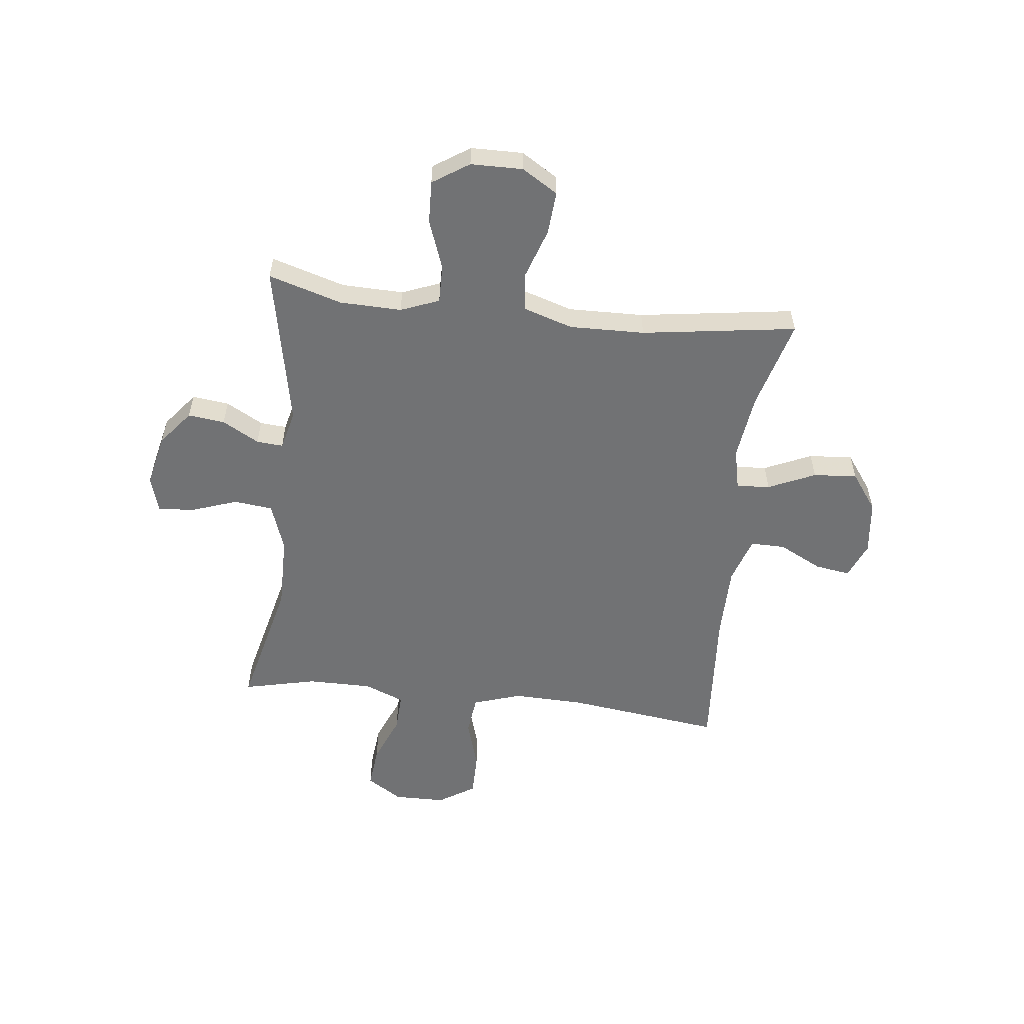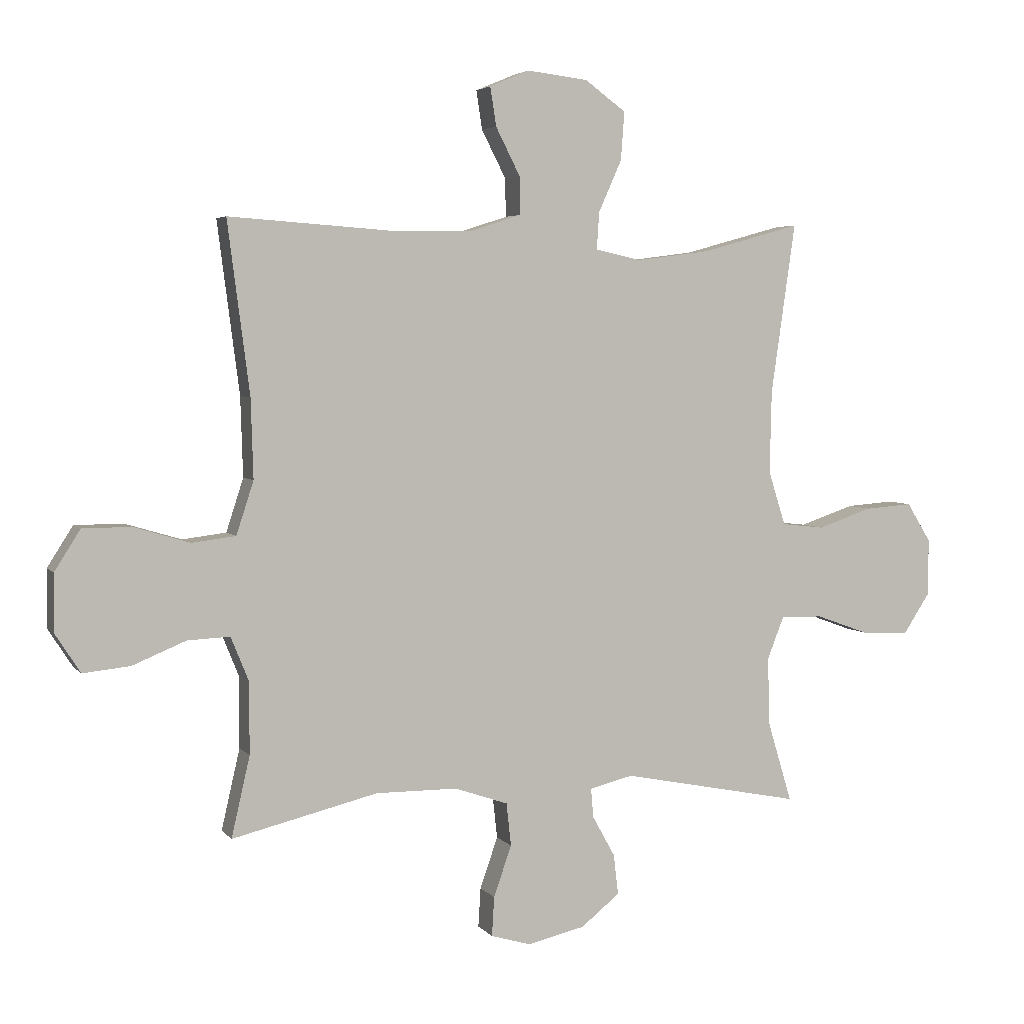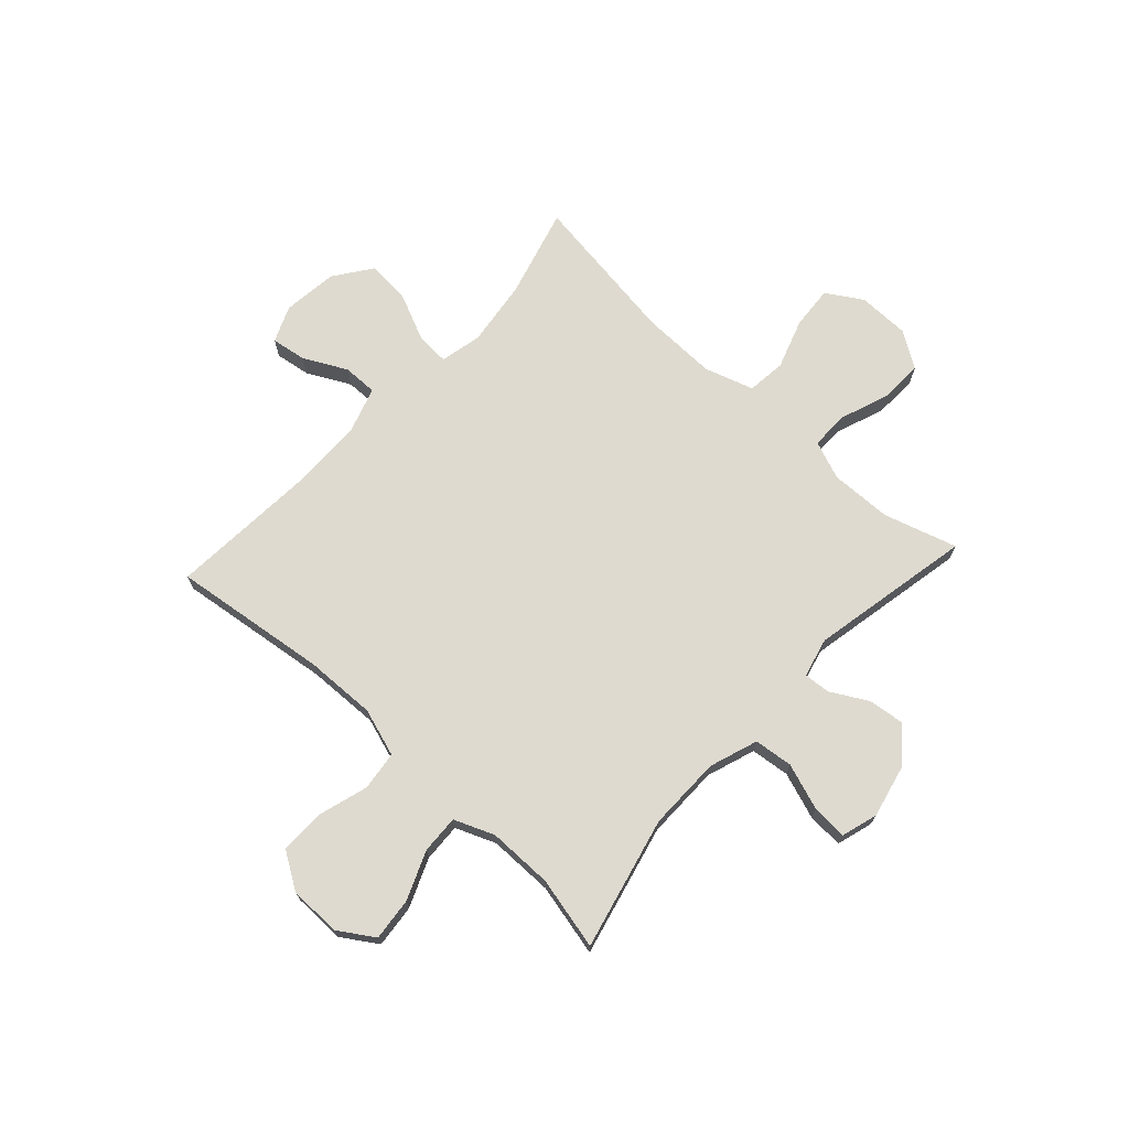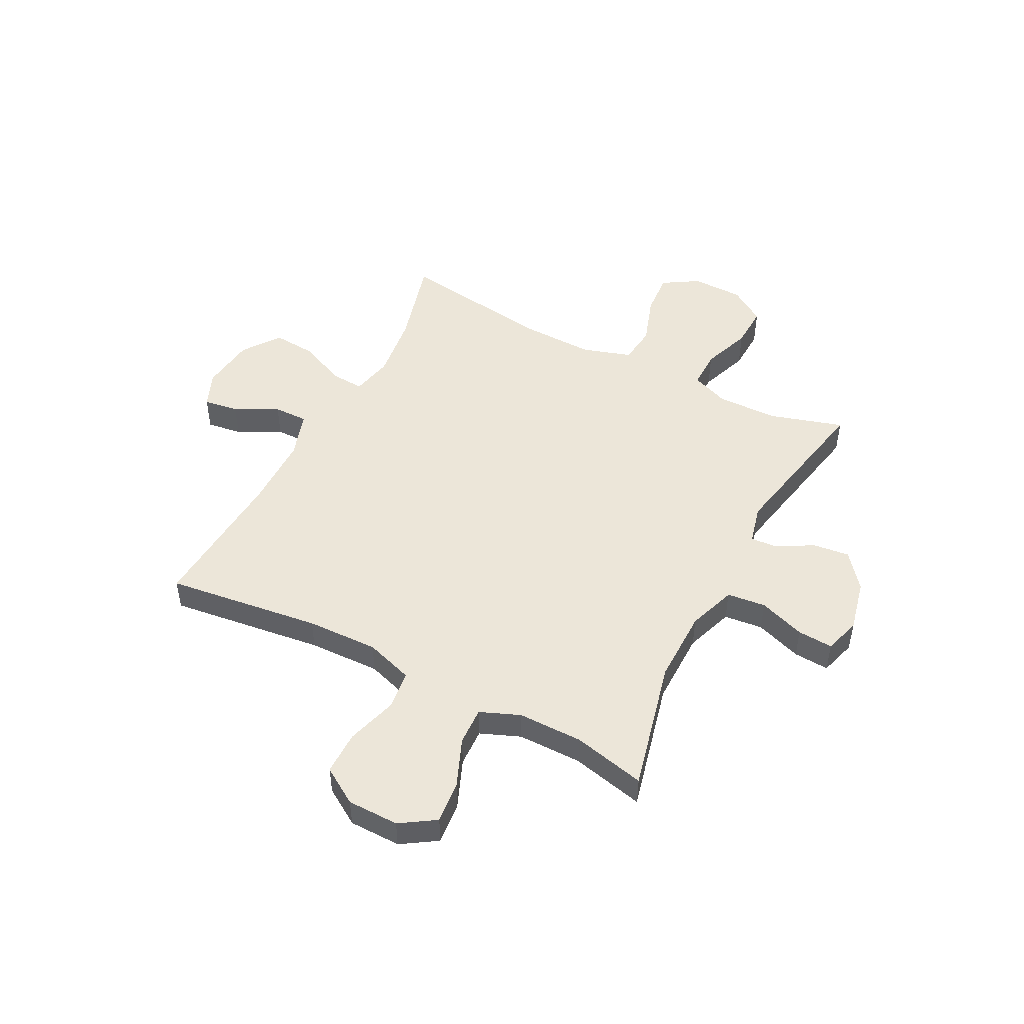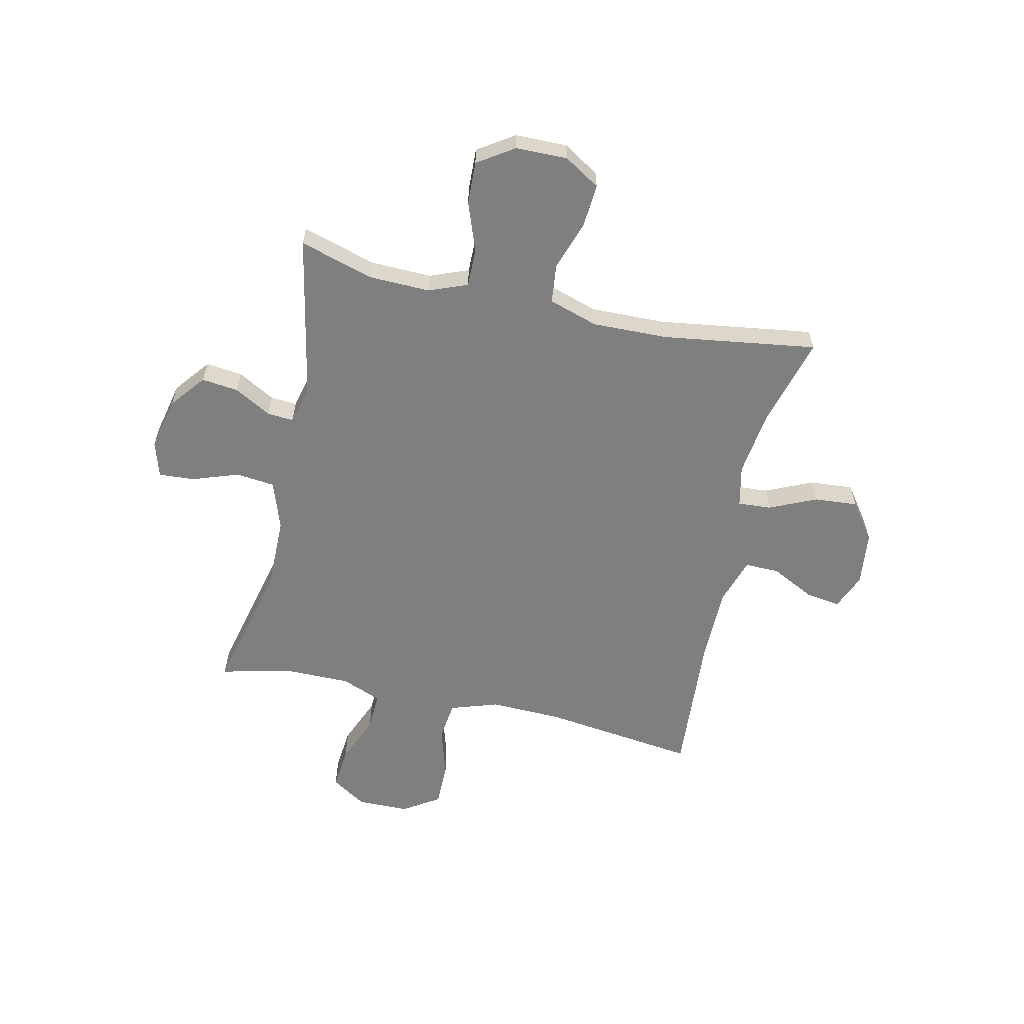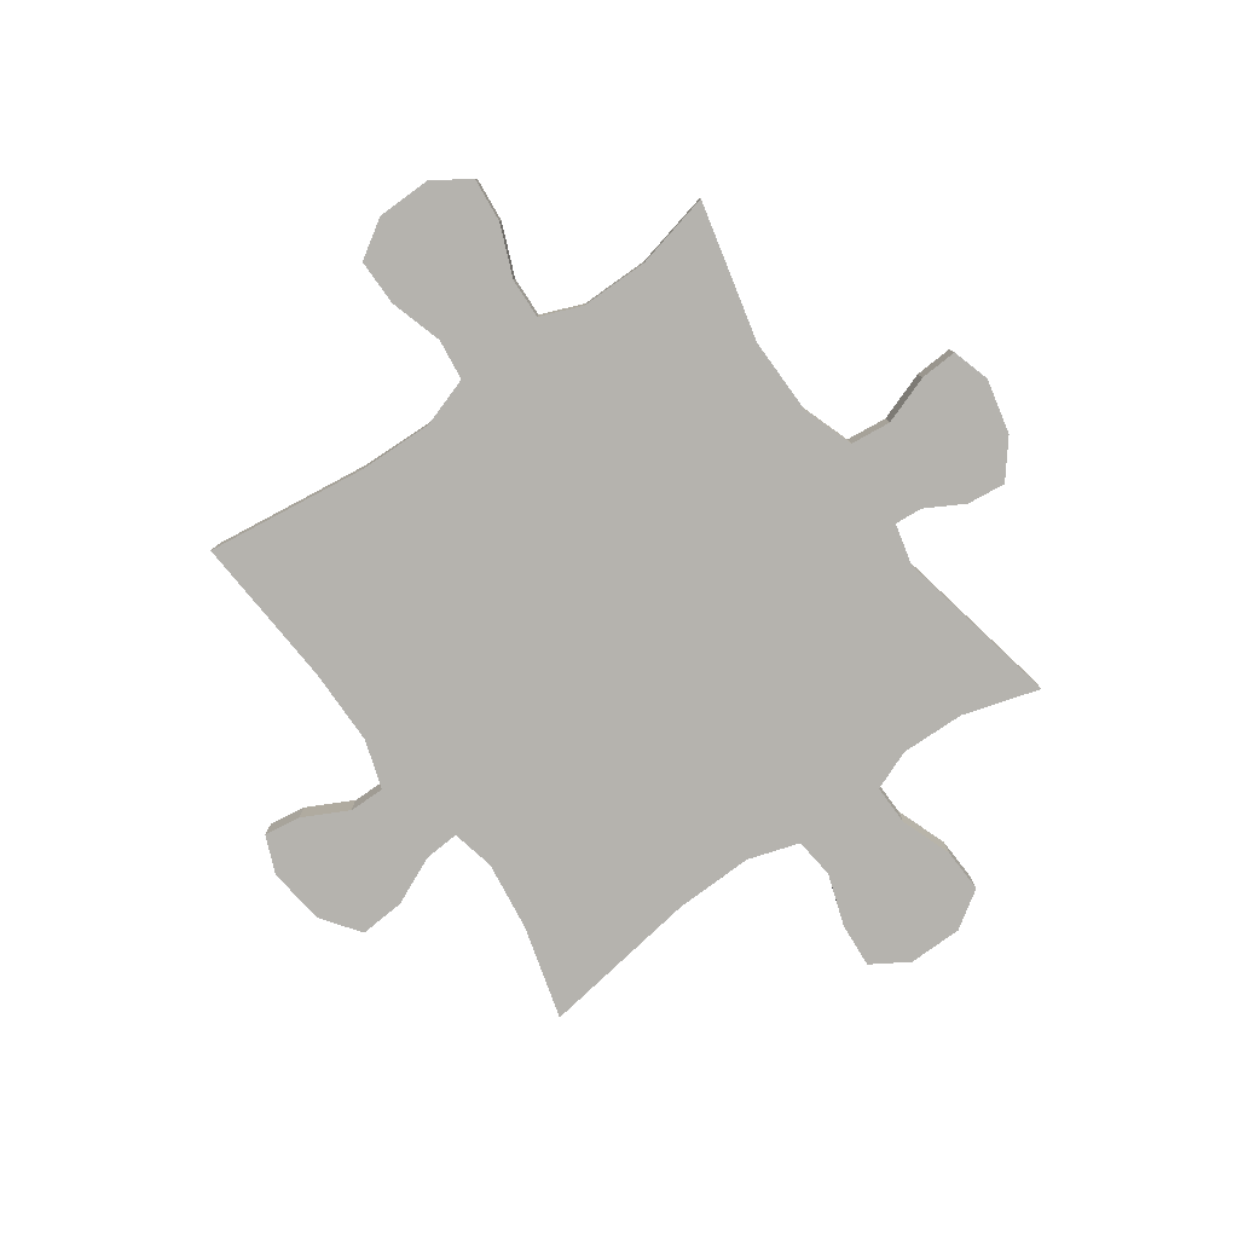
<metadata>
{"format":"obj","ext":"obj","renderer":"f3d","projection":"perspective","resolution":1024,"background":"white","views":[{"elev":-55.5,"azim":-96.5,"up":"+Y"},{"elev":4.2,"azim":160.1,"up":"+Z"},{"elev":71.0,"azim":132.6,"up":"+Y"},{"elev":49.0,"azim":117.4,"up":"+Y"},{"elev":-59.9,"azim":-102.5,"up":"+Y"},{"elev":-80.0,"azim":125.4,"up":"+Y"}]}
</metadata>
<code>
v 0.5 0.07 -0.5
v 0.255 0.07 -0.441
v 0.118 0.07 -0.442
v 0.028 0.07 -0.473
v 0.02 0.07 -0.545
v 0.05 0.07 -0.631
v 0.054 0.07 -0.697
v -0.013 0.07 -0.717
v -0.11 0.07 -0.695
v -0.175 0.07 -0.643
v -0.167 0.07 -0.575
v -0.129 0.07 -0.507
v -0.125 0.07 -0.458
v -0.198 0.07 -0.44
v -0.5 0.07 -0.5
v -0.459 0.07 -0.364
v -0.456 0.07 -0.25
v -0.484 0.07 -0.179
v -0.555 0.07 -0.18
v -0.646 0.07 -0.213
v -0.725 0.07 -0.216
v -0.769 0.07 -0.149
v -0.77 0.07 -0.053
v -0.729 0.07 0.013
v -0.649 0.07 0.007
v -0.557 0.07 -0.024
v -0.485 0.07 -0.016
v -0.456 0.07 0.075
v -0.459 0.07 0.214
v -0.5 0.07 0.5
v -0.333 0.07 0.454
v -0.21 0.07 0.438
v -0.133 0.07 0.455
v -0.137 0.07 0.517
v -0.176 0.07 0.604
v -0.182 0.07 0.685
v -0.113 0.07 0.735
v -0.011 0.07 0.747
v 0.056 0.07 0.719
v 0.046 0.07 0.654
v 0.005 0.07 0.574
v 0.004 0.07 0.51
v 0.091 0.07 0.482
v 0.227 0.07 0.481
v 0.5 0.07 0.5
v 0.463 0.07 0.213
v 0.459 0.07 0.08
v 0.488 0.07 -0.009
v 0.561 0.07 -0.018
v 0.655 0.07 0.01
v 0.737 0.07 0.01
v 0.78 0.07 -0.058
v 0.781 0.07 -0.154
v 0.739 0.07 -0.219
v 0.66 0.07 -0.211
v 0.57 0.07 -0.174
v 0.499 0.07 -0.171
v 0.469 0.07 -0.245
v 0.469 0.07 -0.365
v 0.5 0 -0.5
v 0.255 0 -0.441
v 0.118 0 -0.442
v 0.028 0 -0.473
v 0.02 0 -0.545
v 0.05 0 -0.631
v 0.054 0 -0.697
v -0.013 0 -0.717
v -0.11 0 -0.695
v -0.175 0 -0.643
v -0.167 0 -0.575
v -0.129 0 -0.507
v -0.125 0 -0.458
v -0.198 0 -0.44
v -0.5 0 -0.5
v -0.459 0 -0.364
v -0.456 0 -0.25
v -0.484 0 -0.179
v -0.555 0 -0.18
v -0.646 0 -0.213
v -0.725 0 -0.216
v -0.769 0 -0.149
v -0.77 0 -0.053
v -0.729 0 0.013
v -0.649 0 0.007
v -0.557 0 -0.024
v -0.485 0 -0.016
v -0.456 0 0.075
v -0.459 0 0.214
v -0.5 0 0.5
v -0.333 0 0.454
v -0.21 0 0.438
v -0.133 0 0.455
v -0.137 0 0.517
v -0.176 0 0.604
v -0.182 0 0.685
v -0.113 0 0.735
v -0.011 0 0.747
v 0.056 0 0.719
v 0.046 0 0.654
v 0.005 0 0.574
v 0.004 0 0.51
v 0.091 0 0.482
v 0.227 0 0.481
v 0.5 0 0.5
v 0.463 0 0.213
v 0.459 0 0.08
v 0.488 0 -0.009
v 0.561 0 -0.018
v 0.655 0 0.01
v 0.737 0 0.01
v 0.78 0 -0.058
v 0.781 0 -0.154
v 0.739 0 -0.219
v 0.66 0 -0.211
v 0.57 0 -0.174
v 0.499 0 -0.171
v 0.469 0 -0.245
v 0.469 0 -0.365
f 53 54 55 56
f 53 56 57
f 52 53 57
f 49 50 51 52
f 48 49 52 57
f 47 48 57 58
f 44 45 46
f 43 44 46 47
f 42 43 47 58
f 38 39 40 41
f 38 41 42
f 37 38 42
f 34 35 36 37
f 33 34 37 42
f 29 30 31
f 28 29 31 32
f 27 28 32 33
f 23 24 25 26
f 23 26 27
f 22 23 27
f 19 20 21 22
f 18 19 22 27
f 17 18 27 33
f 14 15 16
f 13 14 16 17
f 9 10 11 12
f 9 12 13
f 8 9 13
f 5 6 7 8
f 4 5 8 13
f 3 4 13 17
f 59 1 2
f 33 42 58 59
f 17 33 59
f 2 3 17 59
f 115 114 113 112
f 116 115 112
f 116 112 111
f 111 110 109 108
f 116 111 108 107
f 117 116 107 106
f 105 104 103
f 106 105 103 102
f 117 106 102 101
f 100 99 98 97
f 101 100 97
f 101 97 96
f 96 95 94 93
f 101 96 93 92
f 90 89 88
f 91 90 88 87
f 92 91 87 86
f 85 84 83 82
f 86 85 82
f 86 82 81
f 81 80 79 78
f 86 81 78 77
f 92 86 77 76
f 75 74 73
f 76 75 73 72
f 71 70 69 68
f 72 71 68
f 72 68 67
f 67 66 65 64
f 72 67 64 63
f 76 72 63 62
f 61 60 118
f 118 117 101 92
f 118 92 76
f 118 76 62 61
f 1 60 61 2
f 2 61 62 3
f 3 62 63 4
f 4 63 64 5
f 5 64 65 6
f 6 65 66 7
f 7 66 67 8
f 8 67 68 9
f 9 68 69 10
f 10 69 70 11
f 11 70 71 12
f 12 71 72 13
f 13 72 73 14
f 14 73 74 15
f 15 74 75 16
f 16 75 76 17
f 17 76 77 18
f 18 77 78 19
f 19 78 79 20
f 20 79 80 21
f 21 80 81 22
f 22 81 82 23
f 23 82 83 24
f 24 83 84 25
f 25 84 85 26
f 26 85 86 27
f 27 86 87 28
f 28 87 88 29
f 29 88 89 30
f 30 89 90 31
f 31 90 91 32
f 32 91 92 33
f 33 92 93 34
f 34 93 94 35
f 35 94 95 36
f 36 95 96 37
f 37 96 97 38
f 38 97 98 39
f 39 98 99 40
f 40 99 100 41
f 41 100 101 42
f 42 101 102 43
f 43 102 103 44
f 44 103 104 45
f 45 104 105 46
f 46 105 106 47
f 47 106 107 48
f 48 107 108 49
f 49 108 109 50
f 50 109 110 51
f 51 110 111 52
f 52 111 112 53
f 53 112 113 54
f 54 113 114 55
f 55 114 115 56
f 56 115 116 57
f 57 116 117 58
f 58 117 118 59
f 59 118 60 1

</code>
